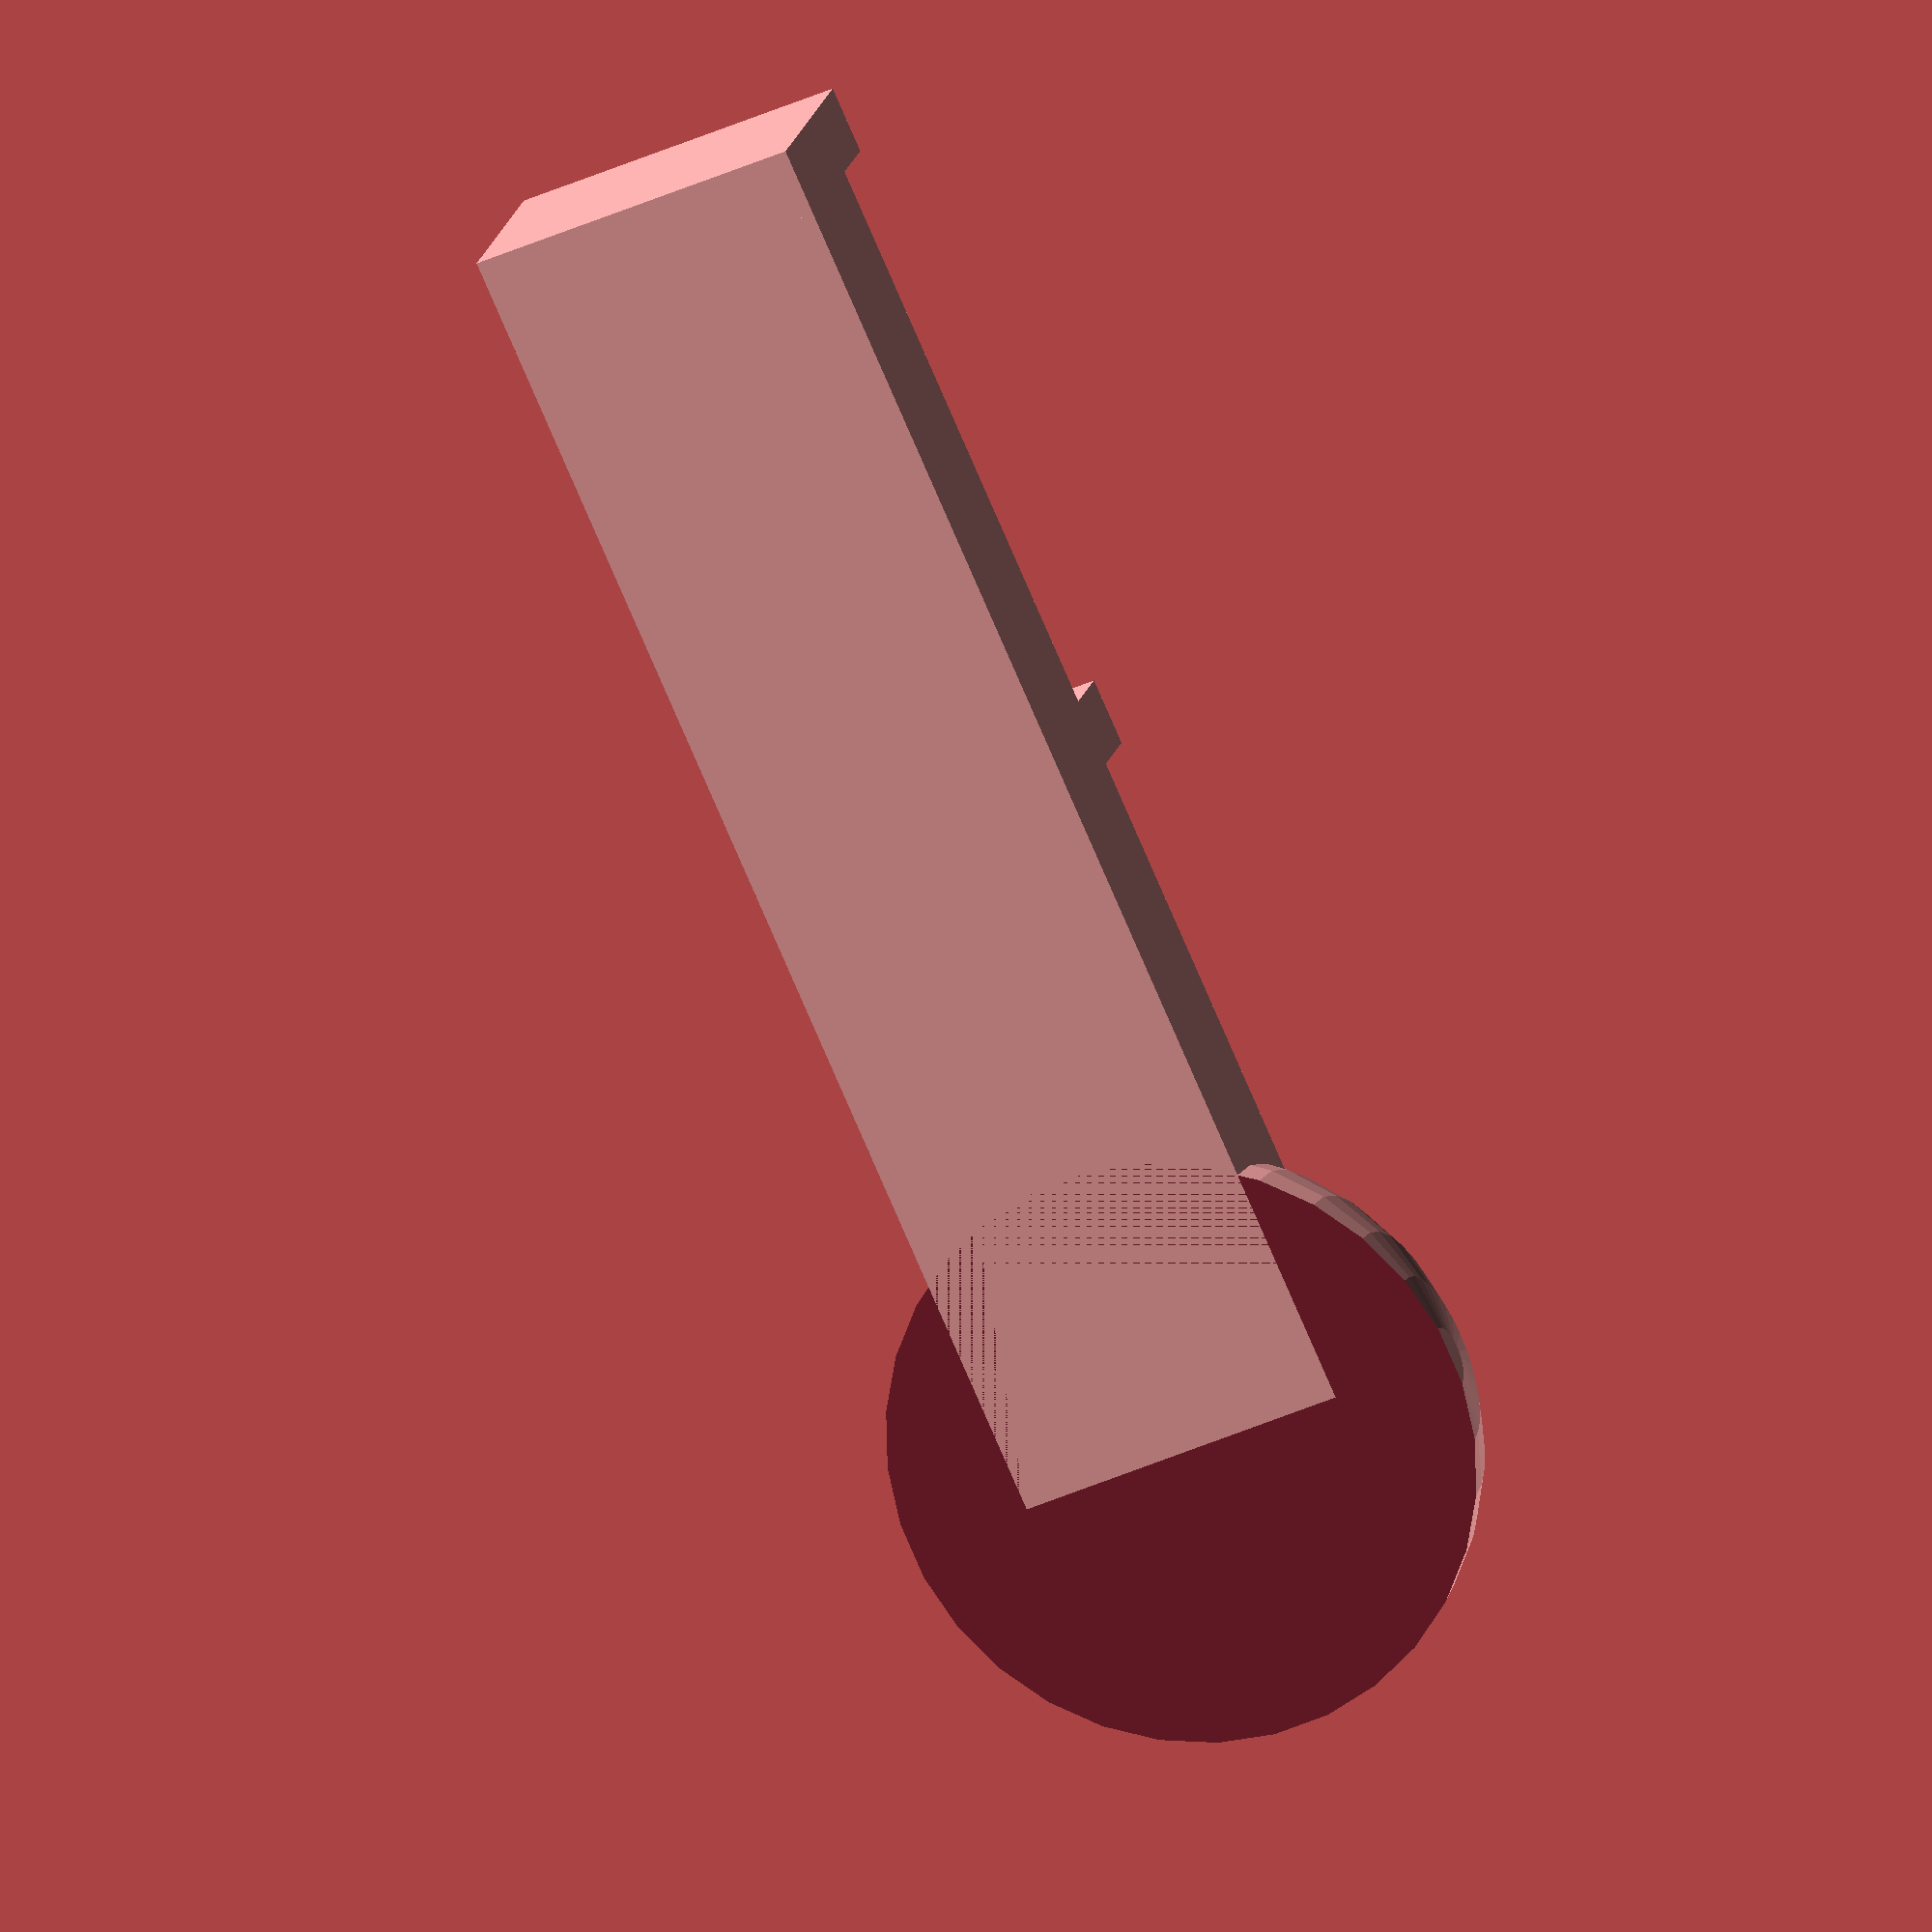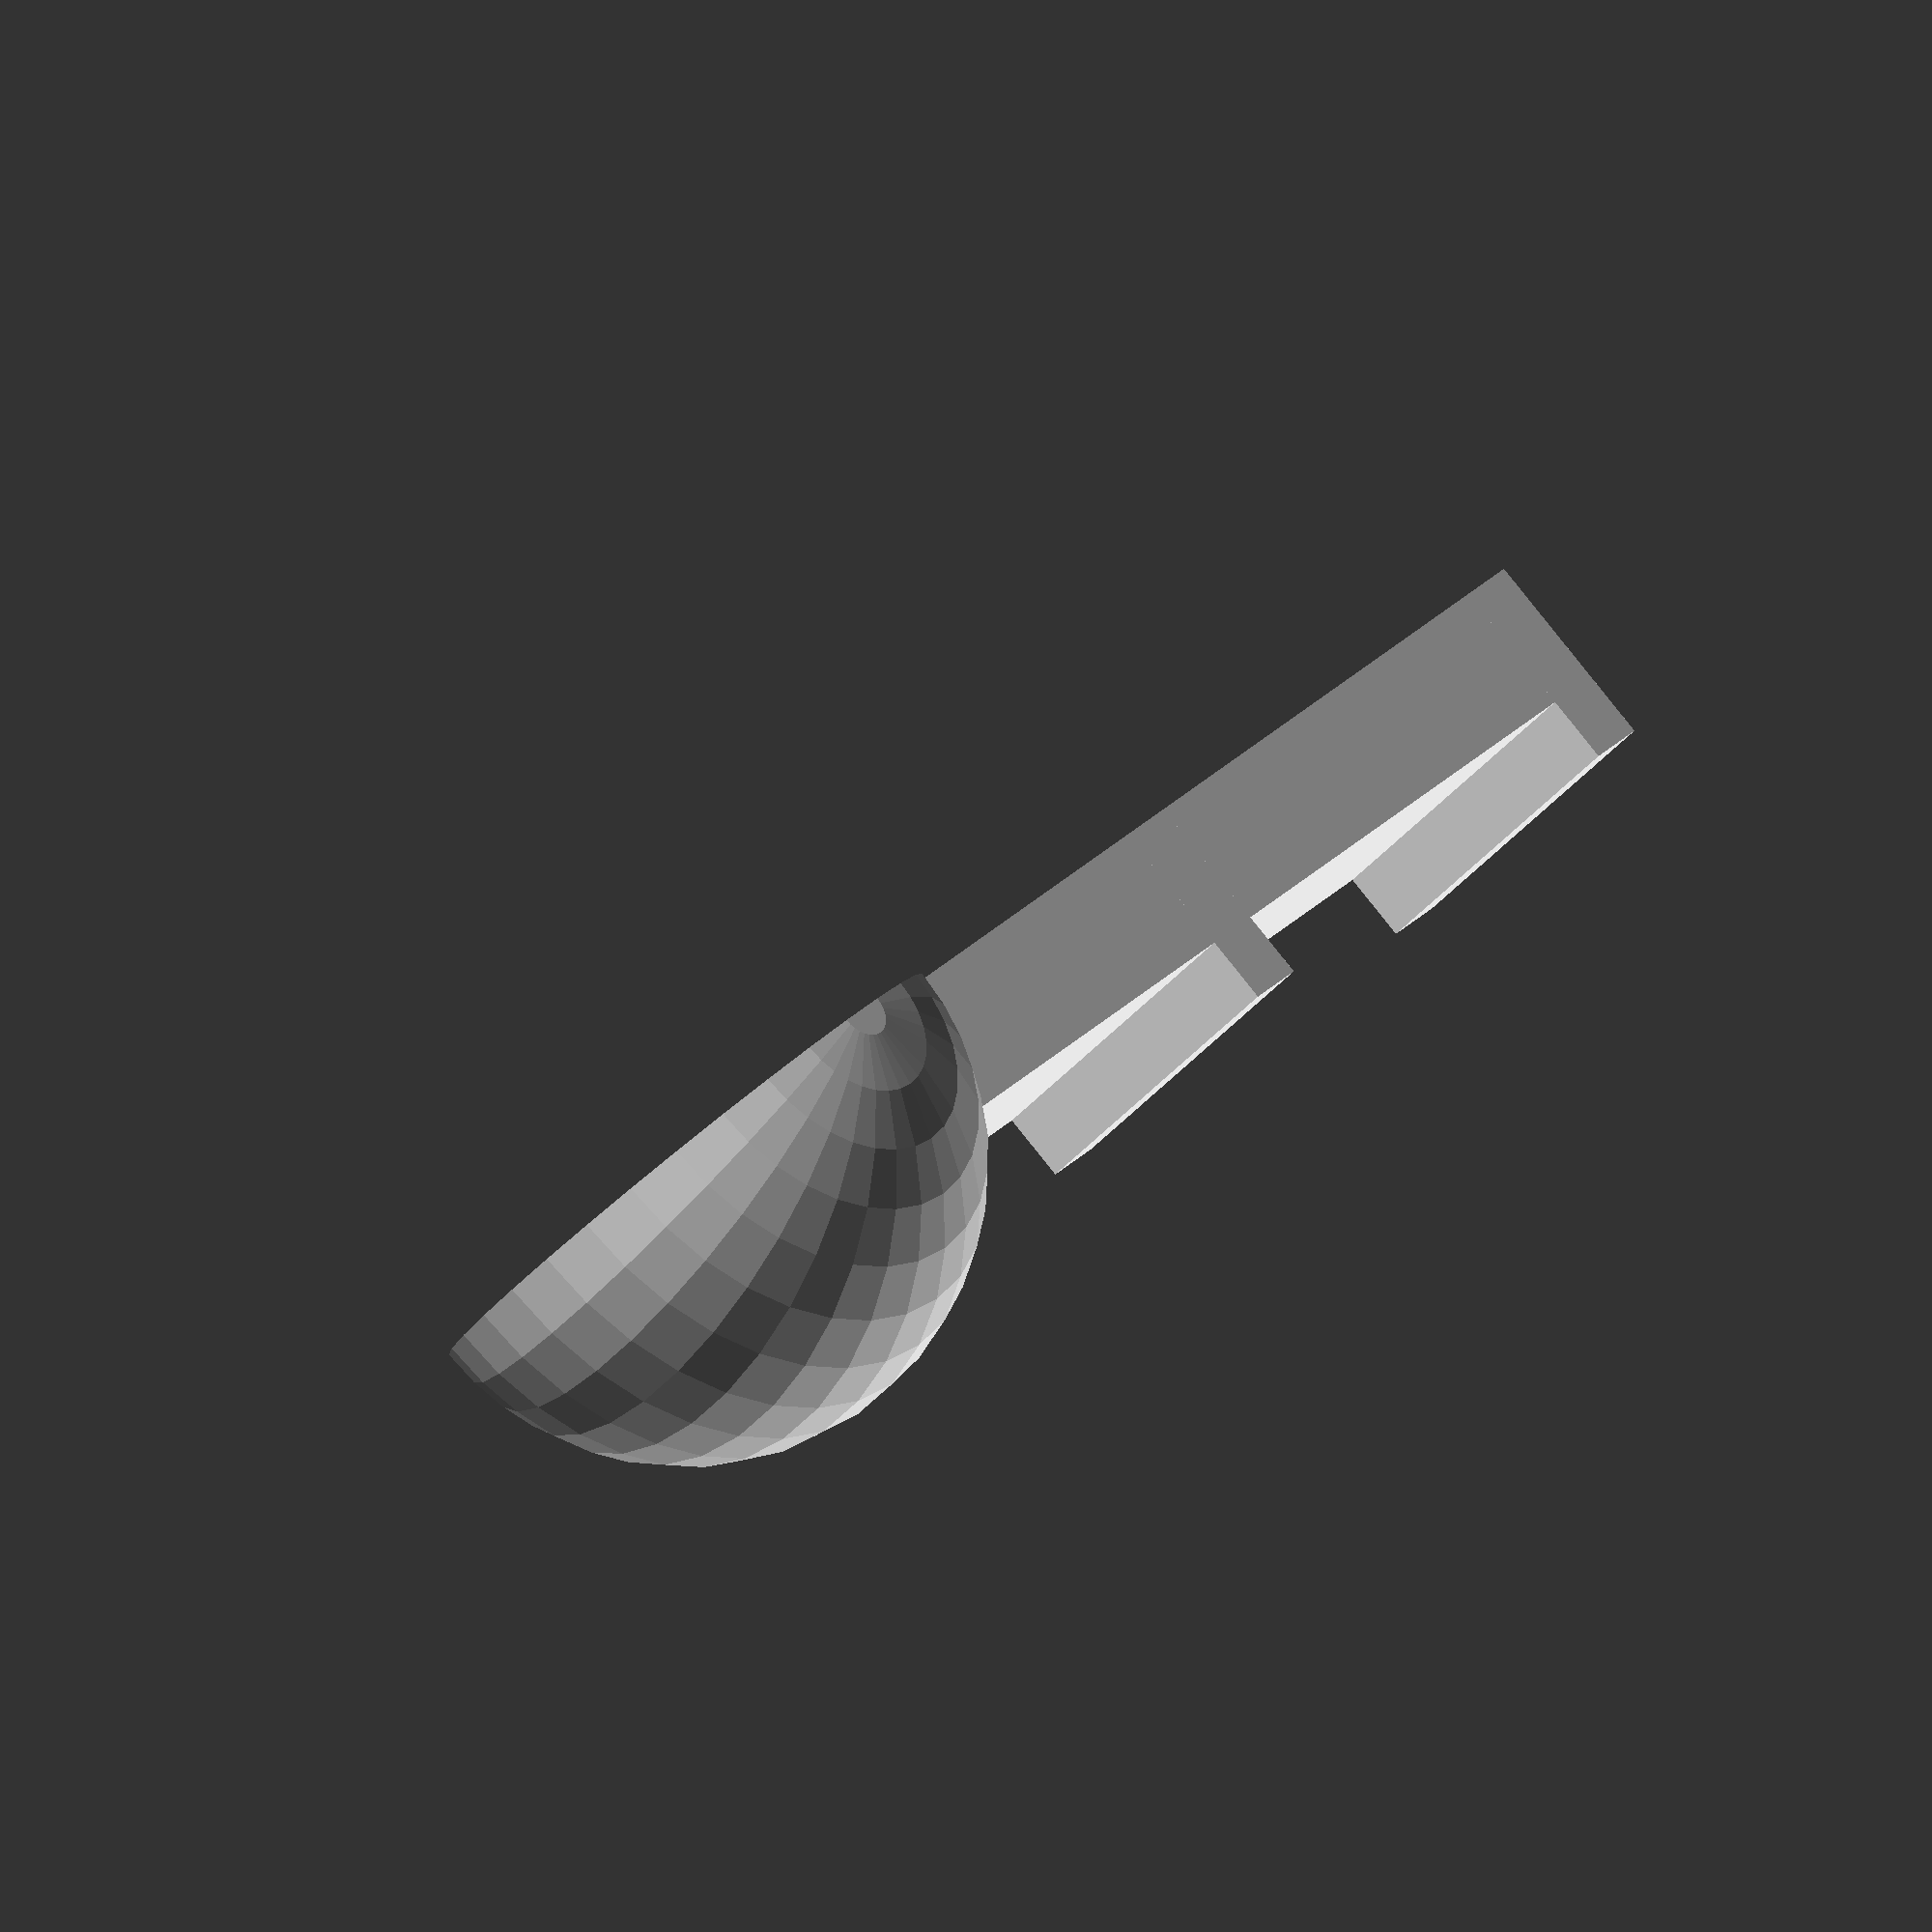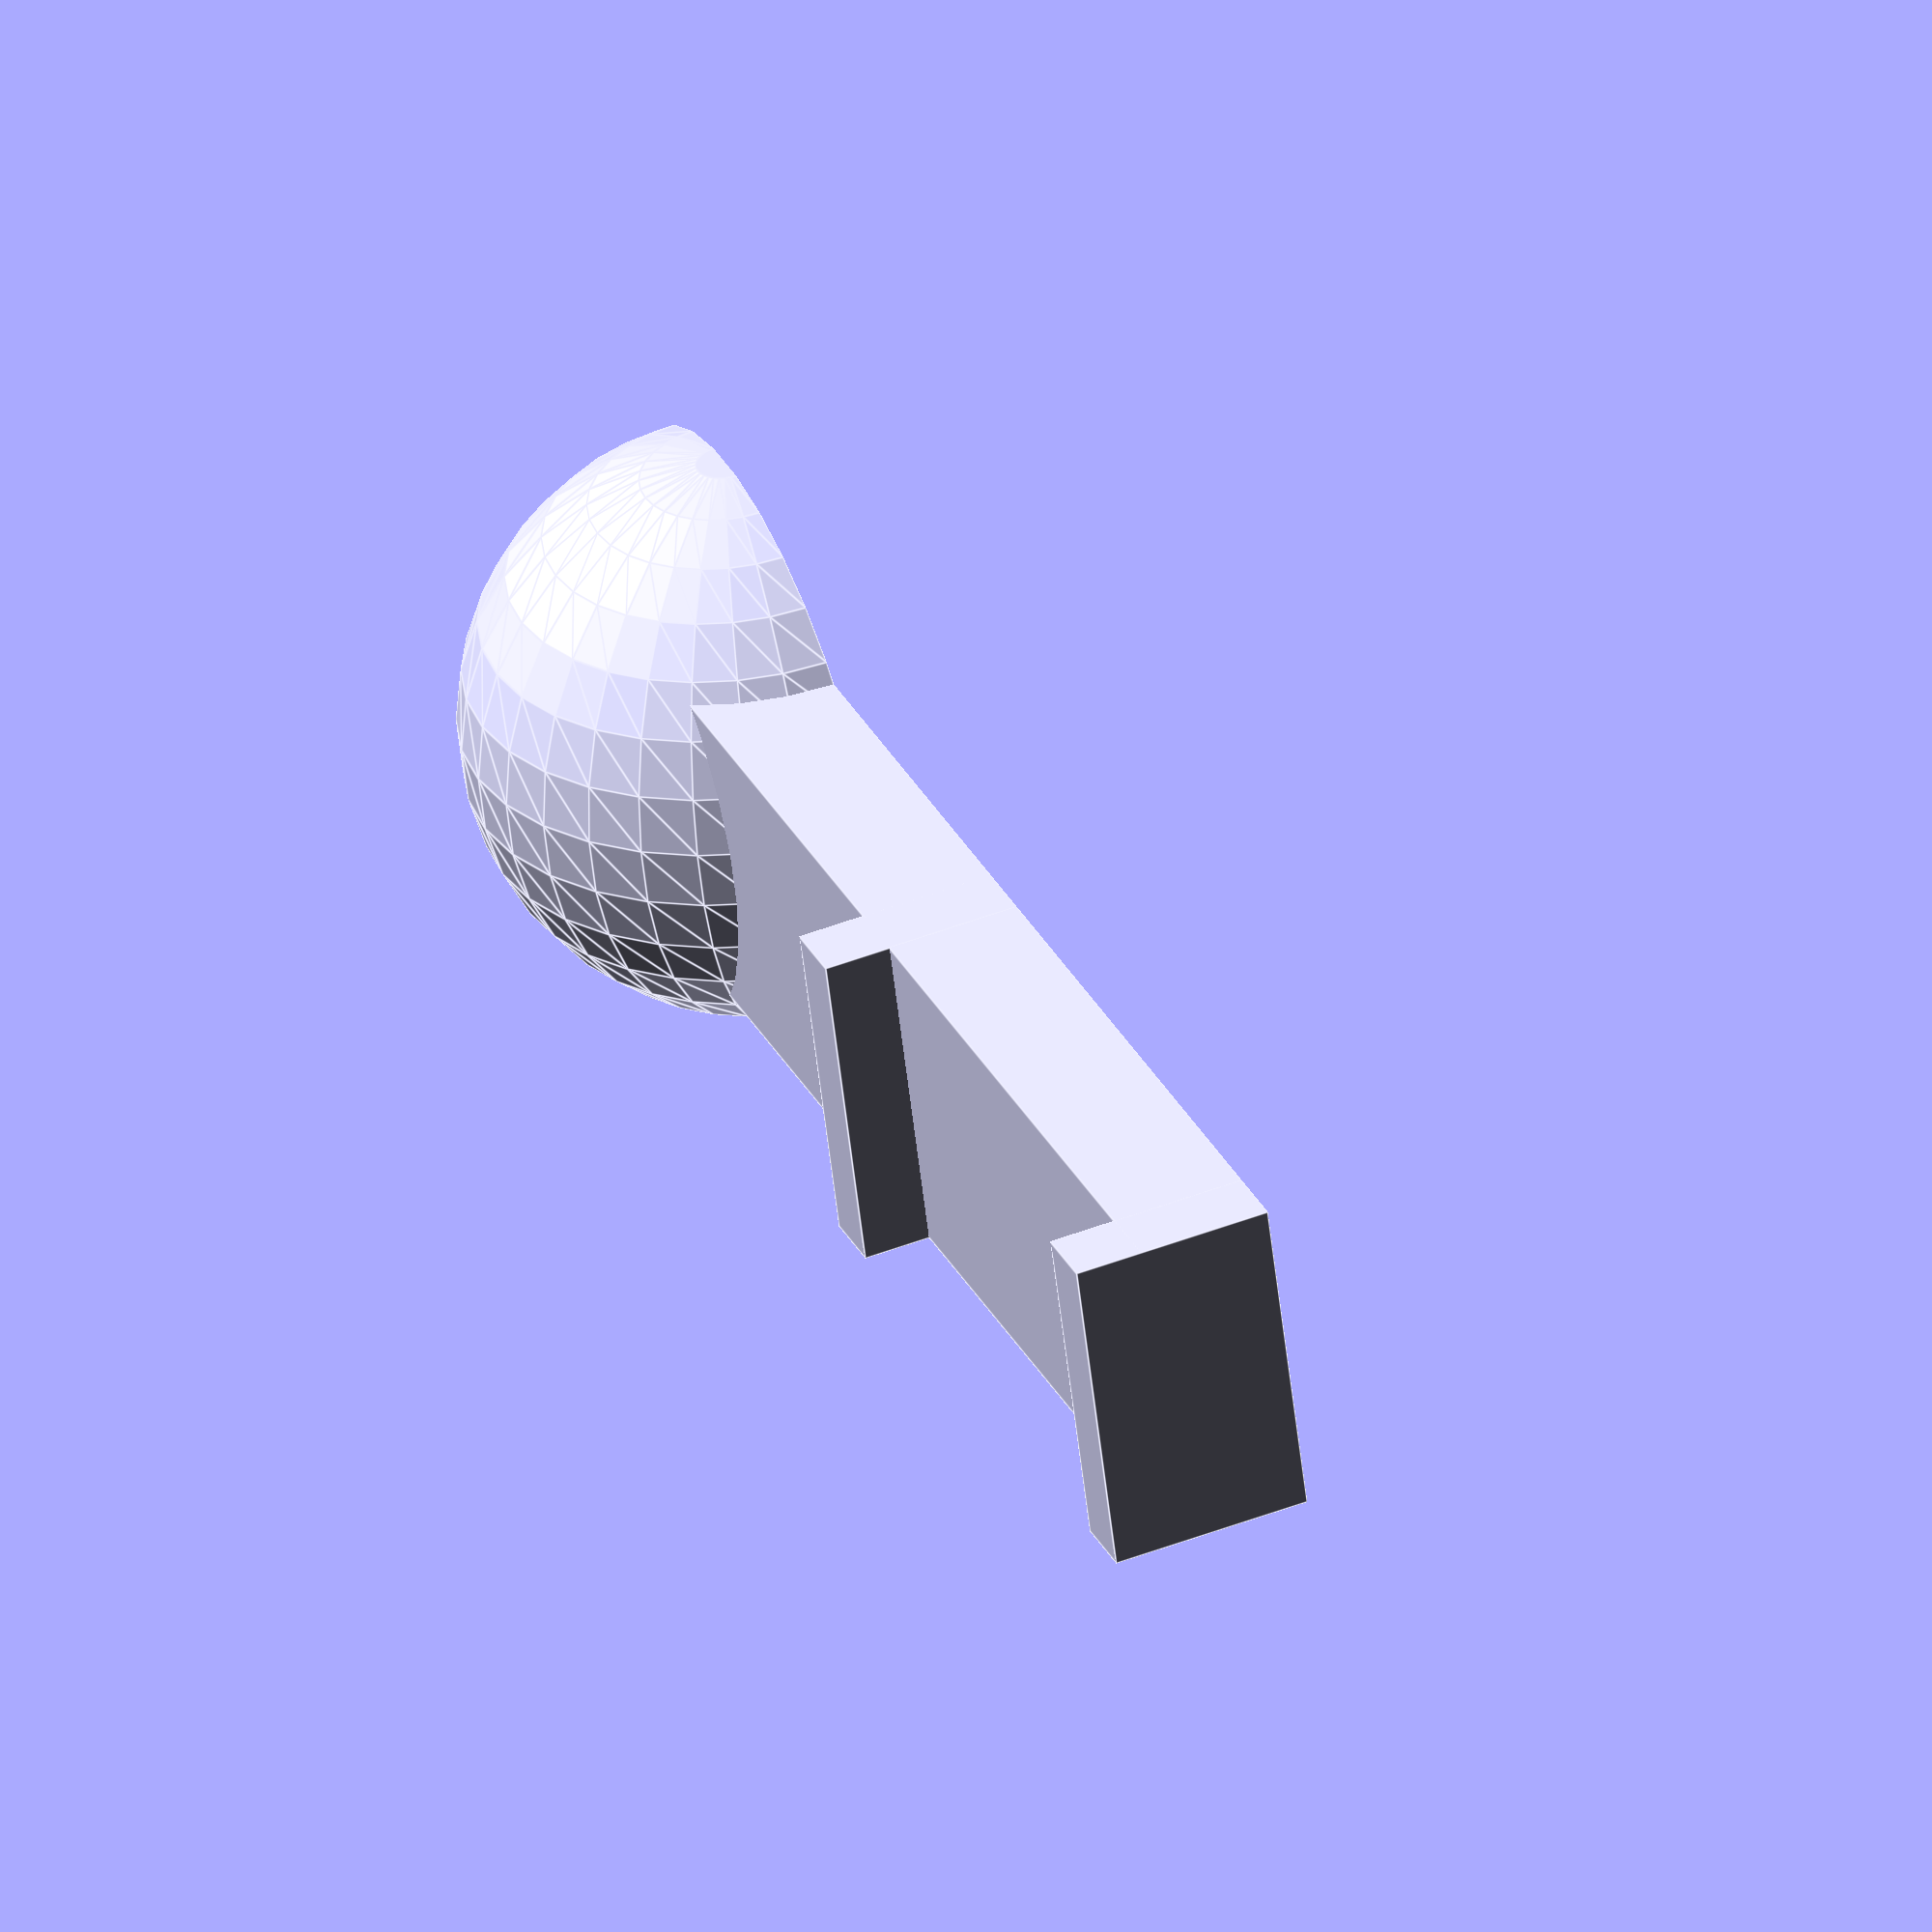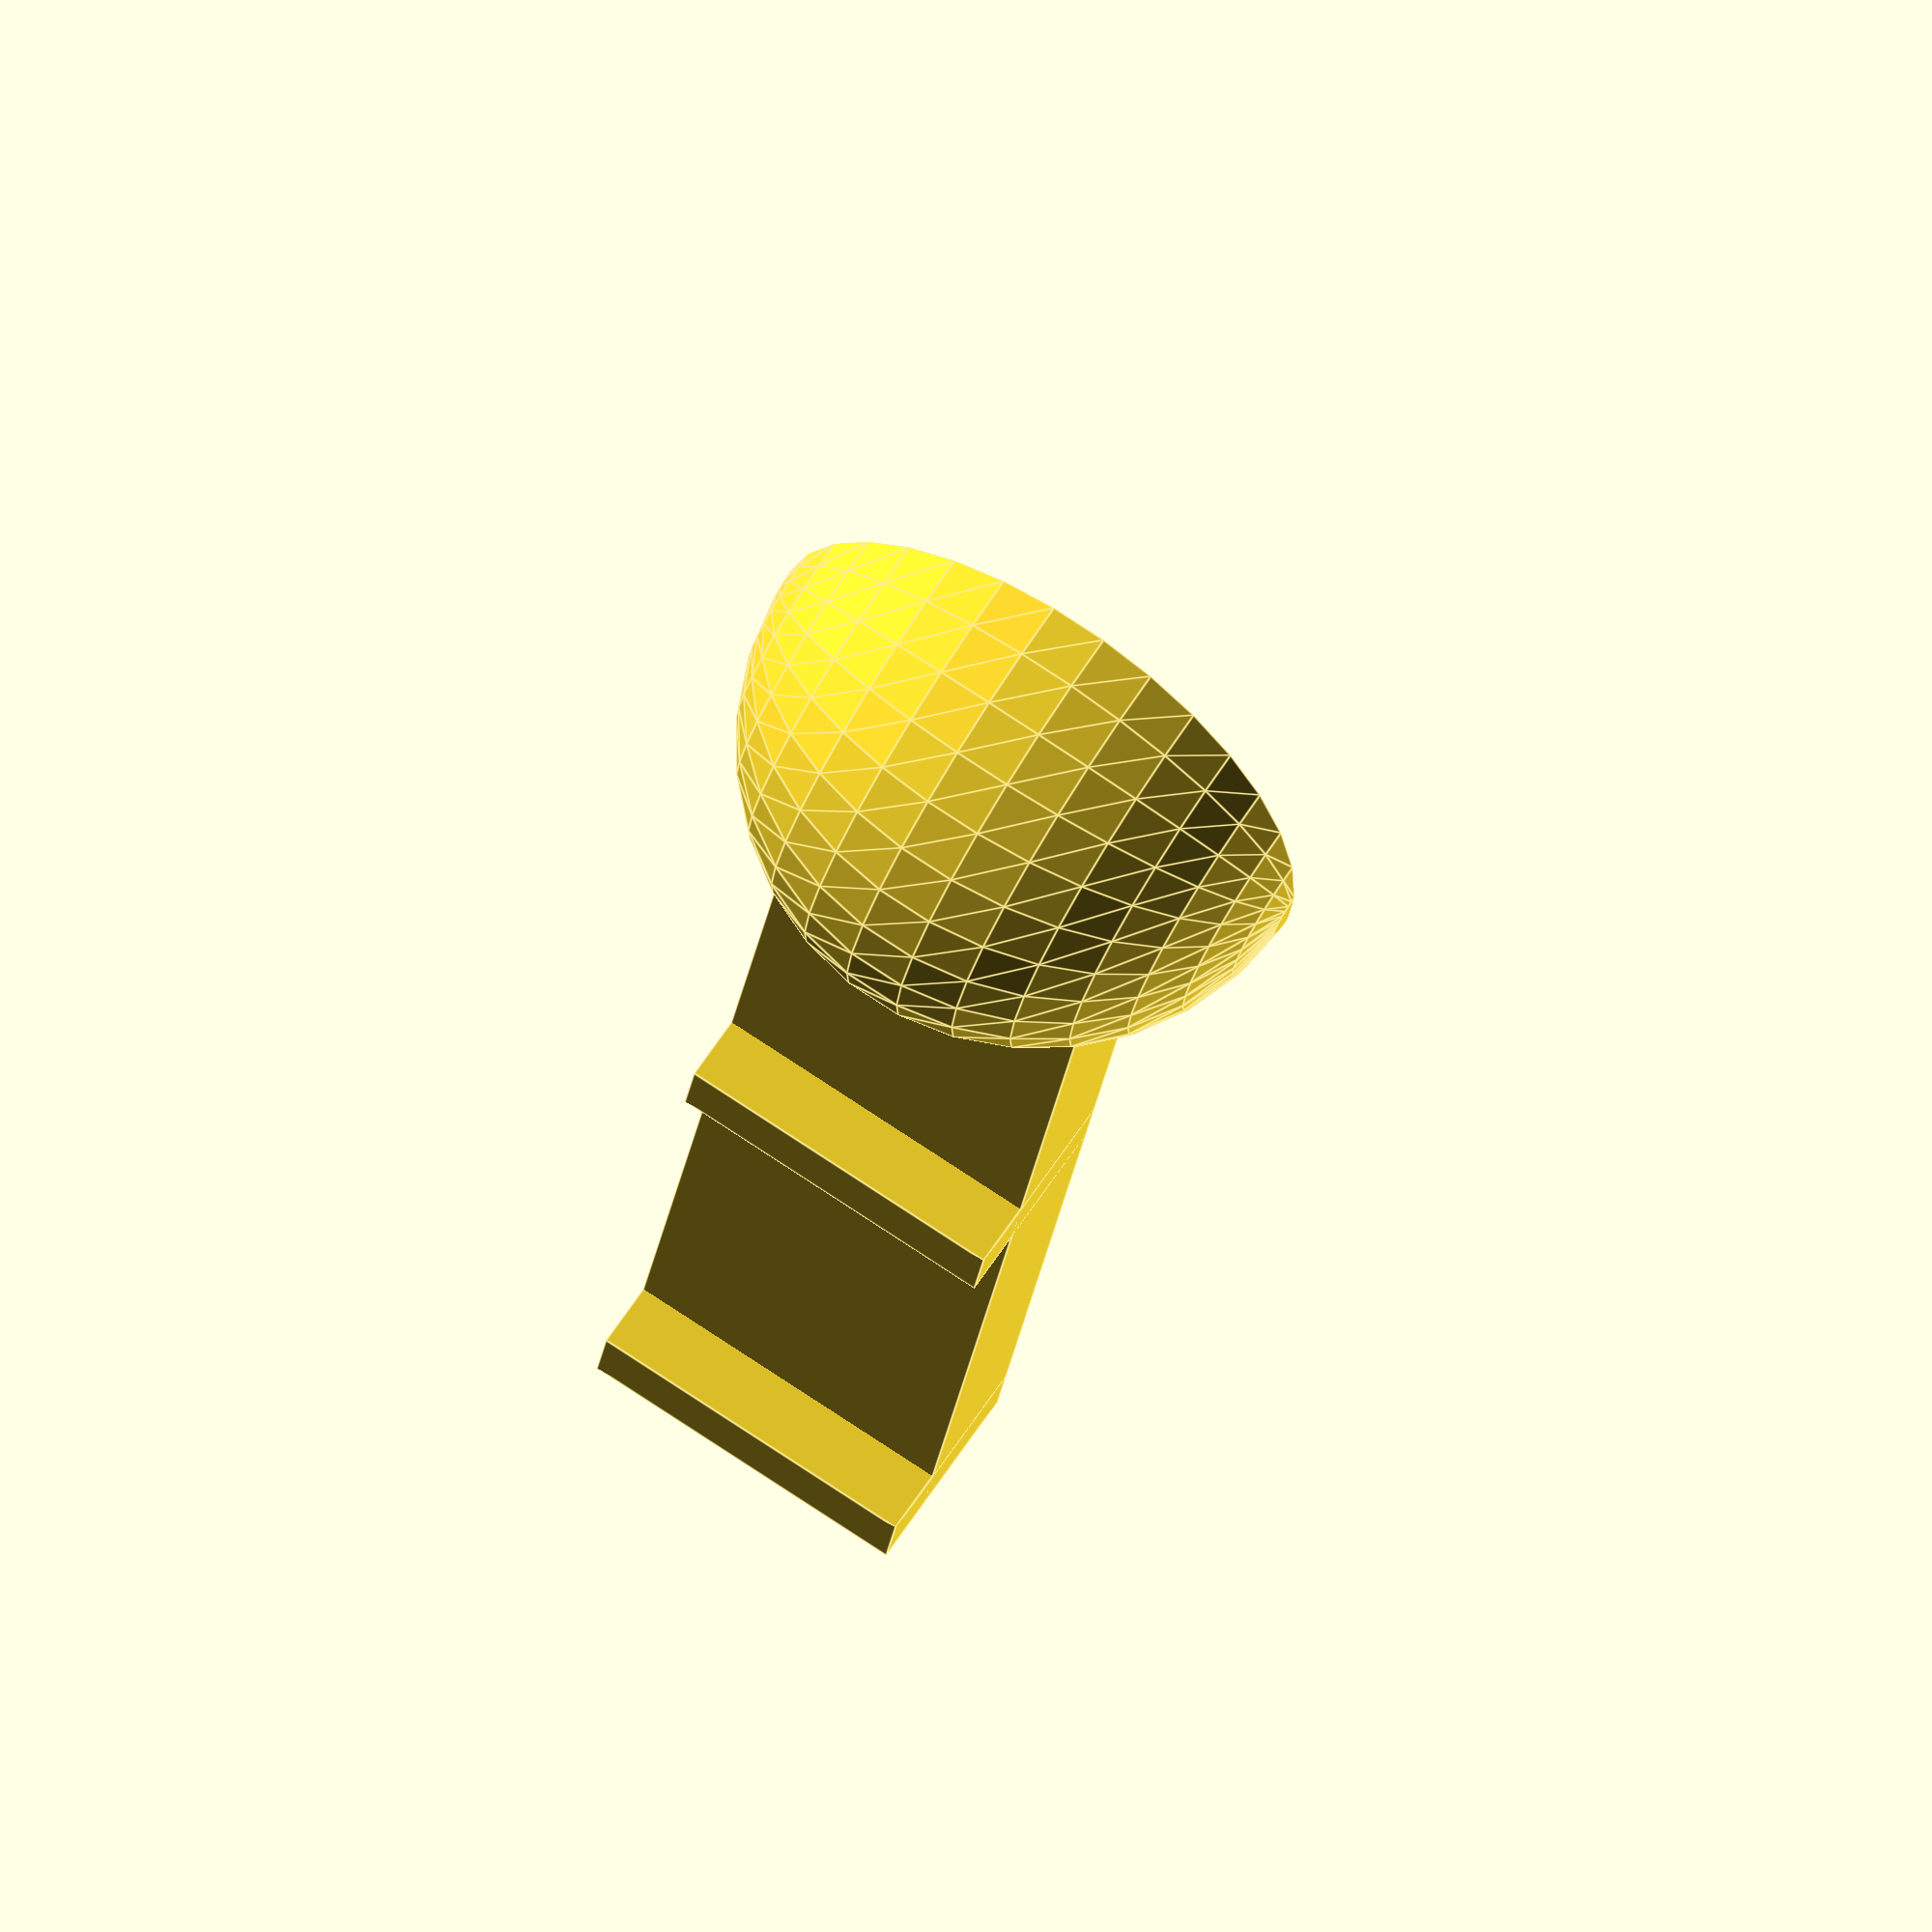
<openscad>
$fn= $preview ? 32 : 64;

sph=17.5;

pin_x=4;
pin_y=40;
pin_z=10;

holder=2;
holder_space=17;

module triangle(x, y, z) {
    polyhedron(
        points=[[0,0,0],[x,0,0],[x,y,0],[0,y,0],[0,y,z],[x,y,z]],
        faces=[[0,1,2,3],[5,4,3,2],[0,4,5,1],[0,3,4],[5,2,1]]
    );
}

rotate([0,-90,0]) {
	translate([0,pin_y,0]) difference() {
		sphere(d=sph);
		translate([-sph/4,0,0]) cube([sph/2,sph,sph], center=true);
	}

	translate([0,0,-pin_z/2]) {
		cube([pin_x,pin_y,pin_z]);
		cube([pin_x+holder,holder,pin_z]);
		translate([0,holder_space+holder,0]) cube([pin_x+holder,holder,pin_z]);
	}
}

</openscad>
<views>
elev=342.0 azim=204.0 roll=193.1 proj=o view=solid
elev=273.8 azim=318.5 roll=321.2 proj=o view=solid
elev=131.9 azim=73.3 roll=113.4 proj=o view=edges
elev=119.0 azim=189.1 roll=147.6 proj=o view=edges
</views>
